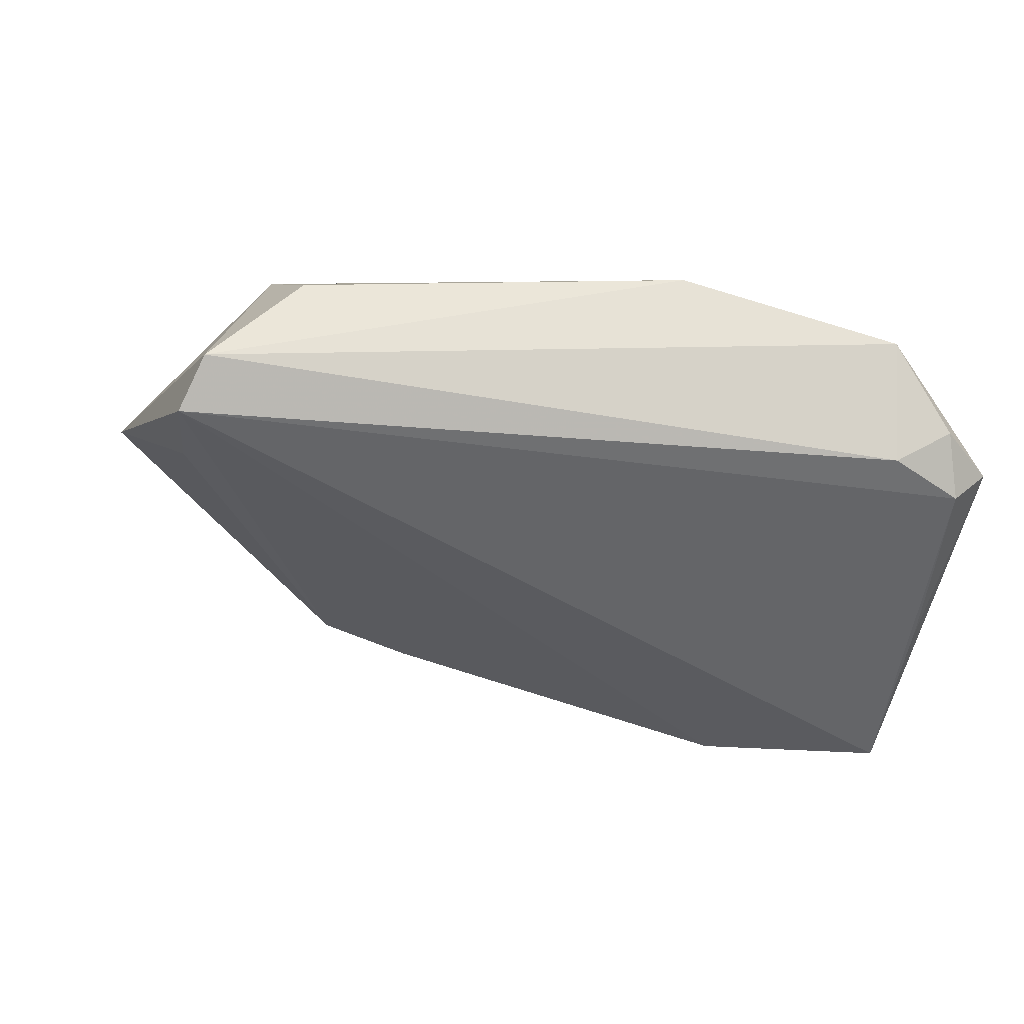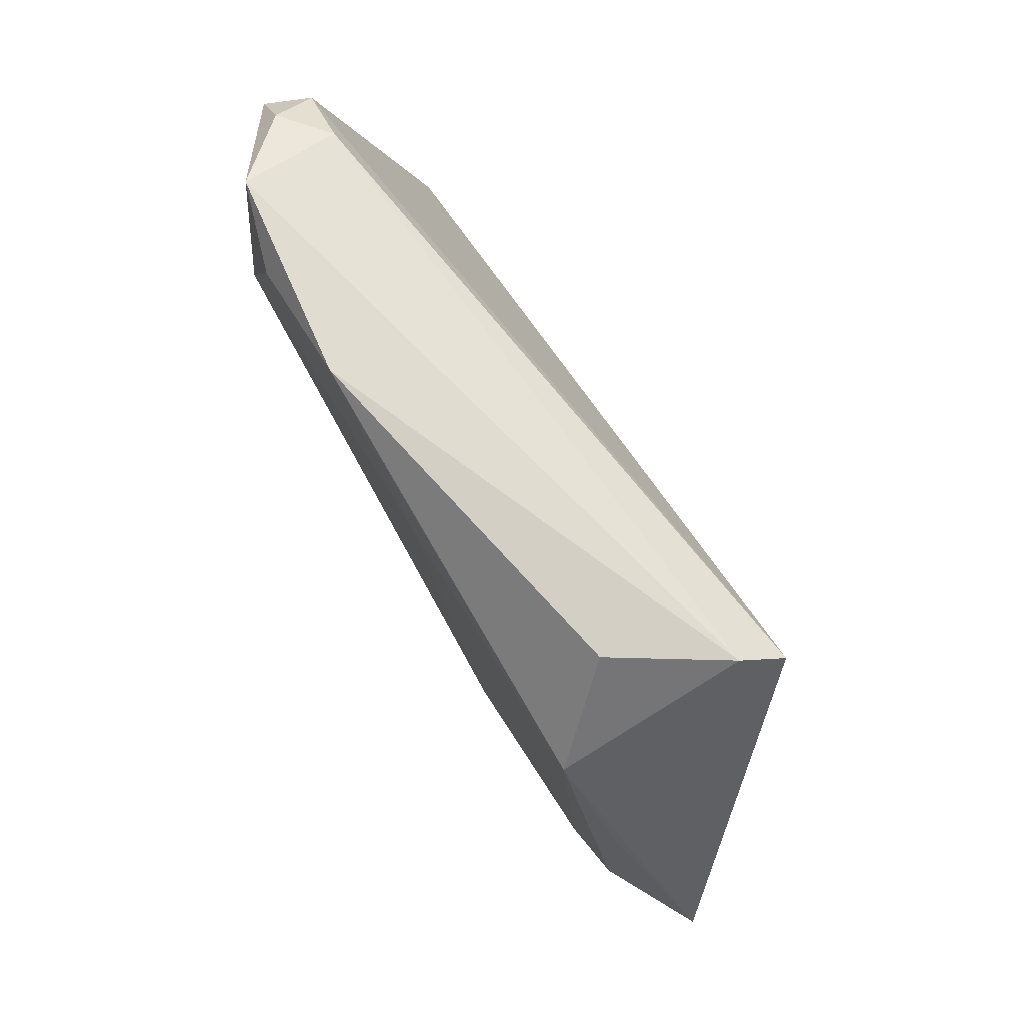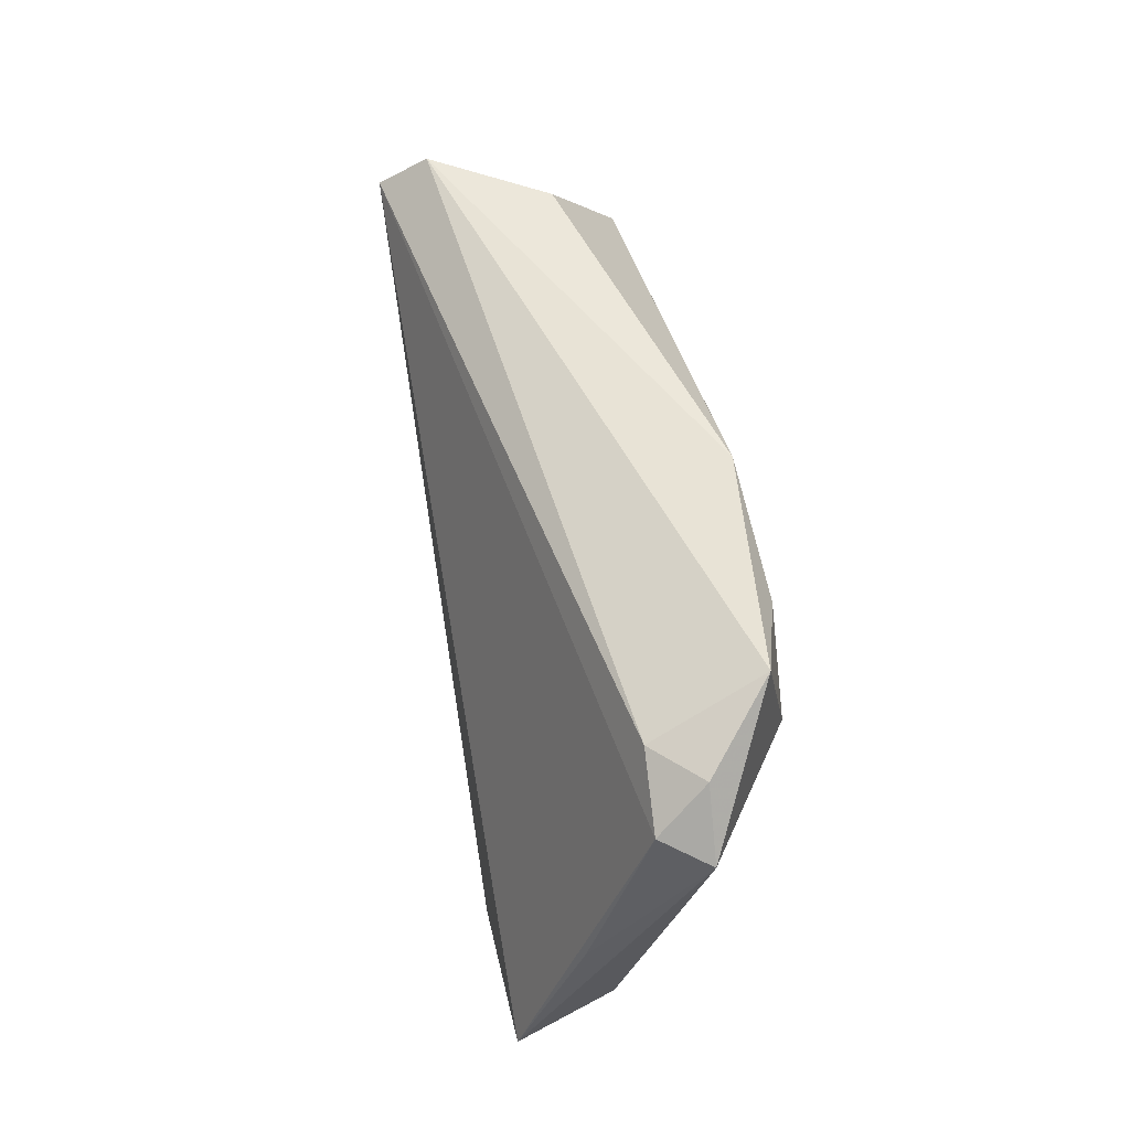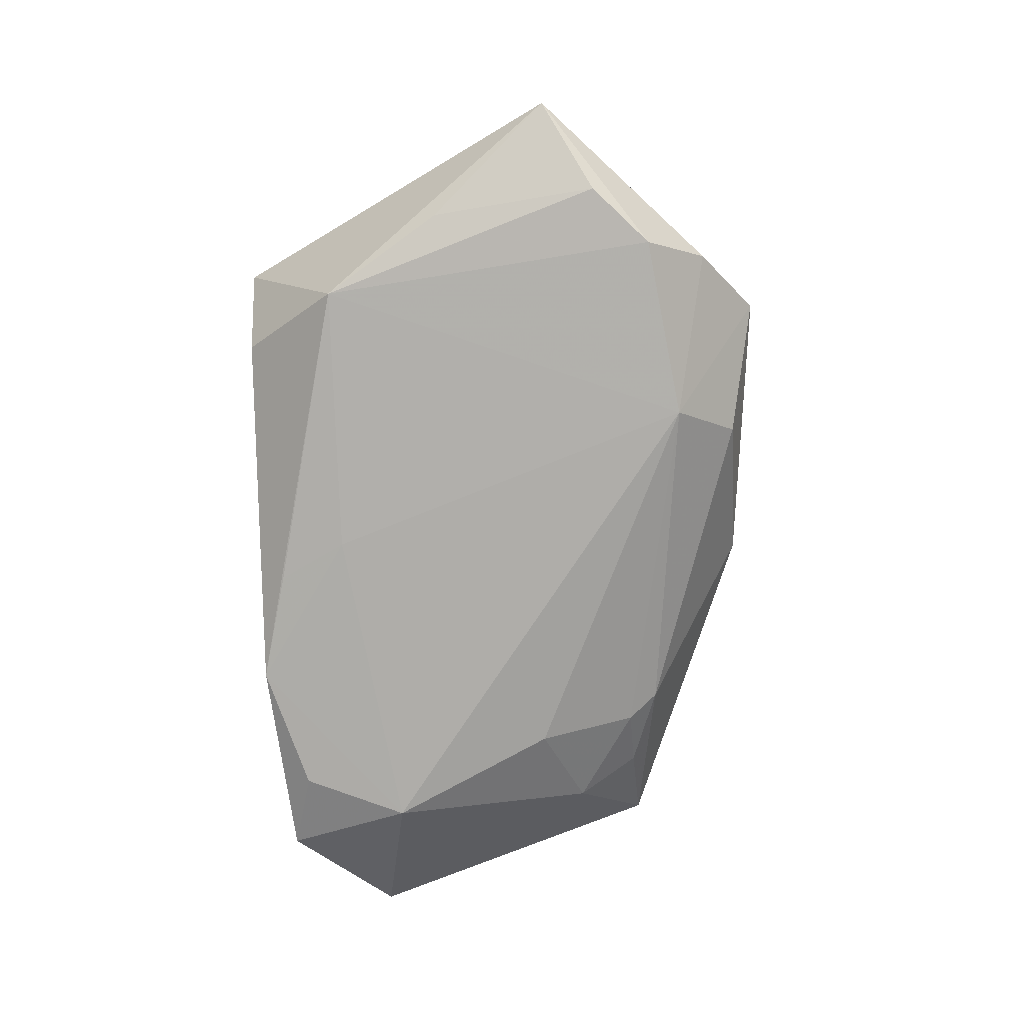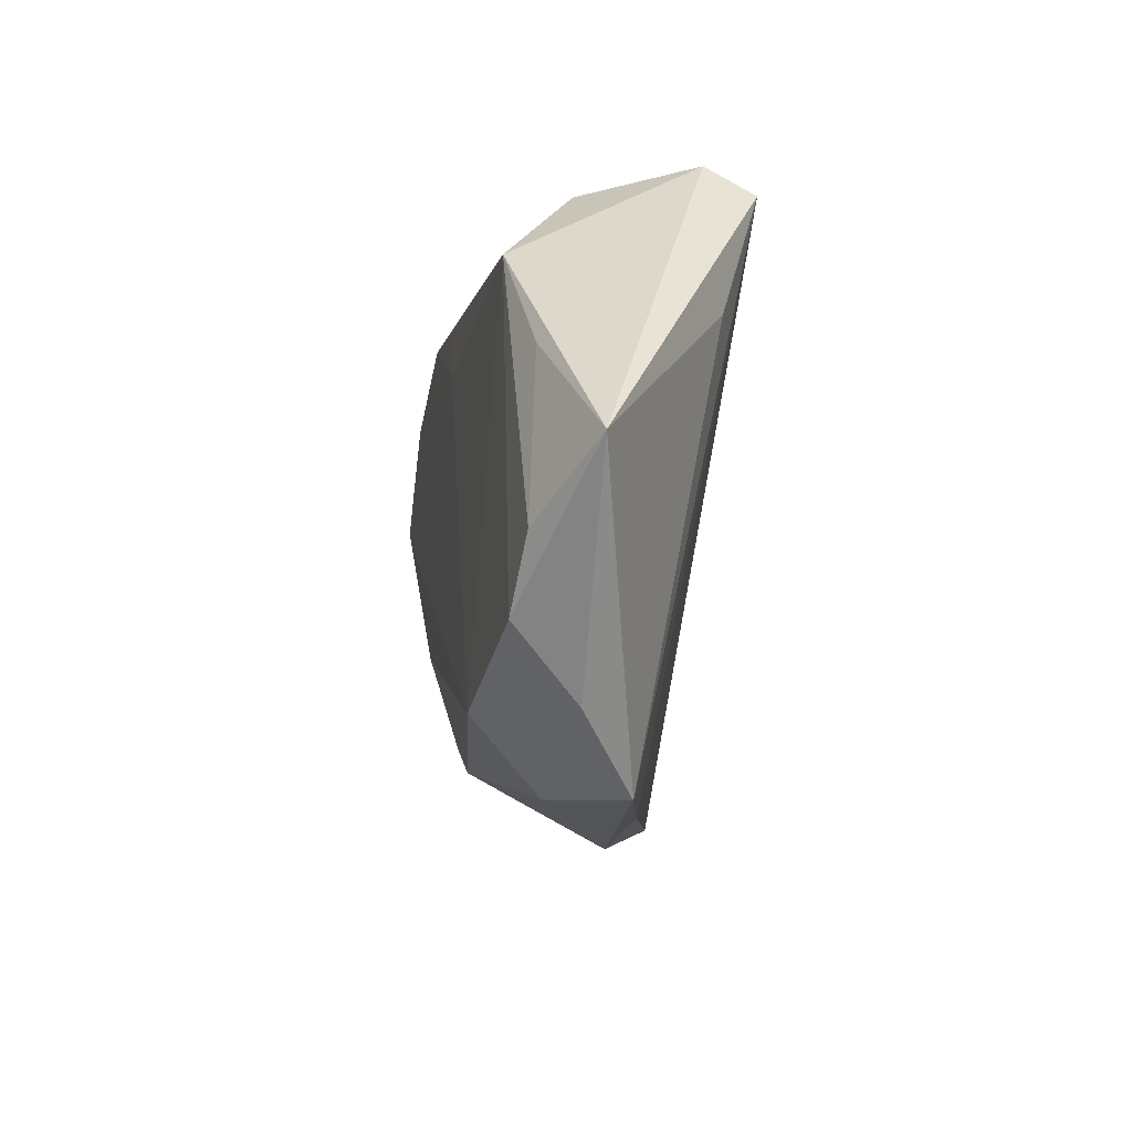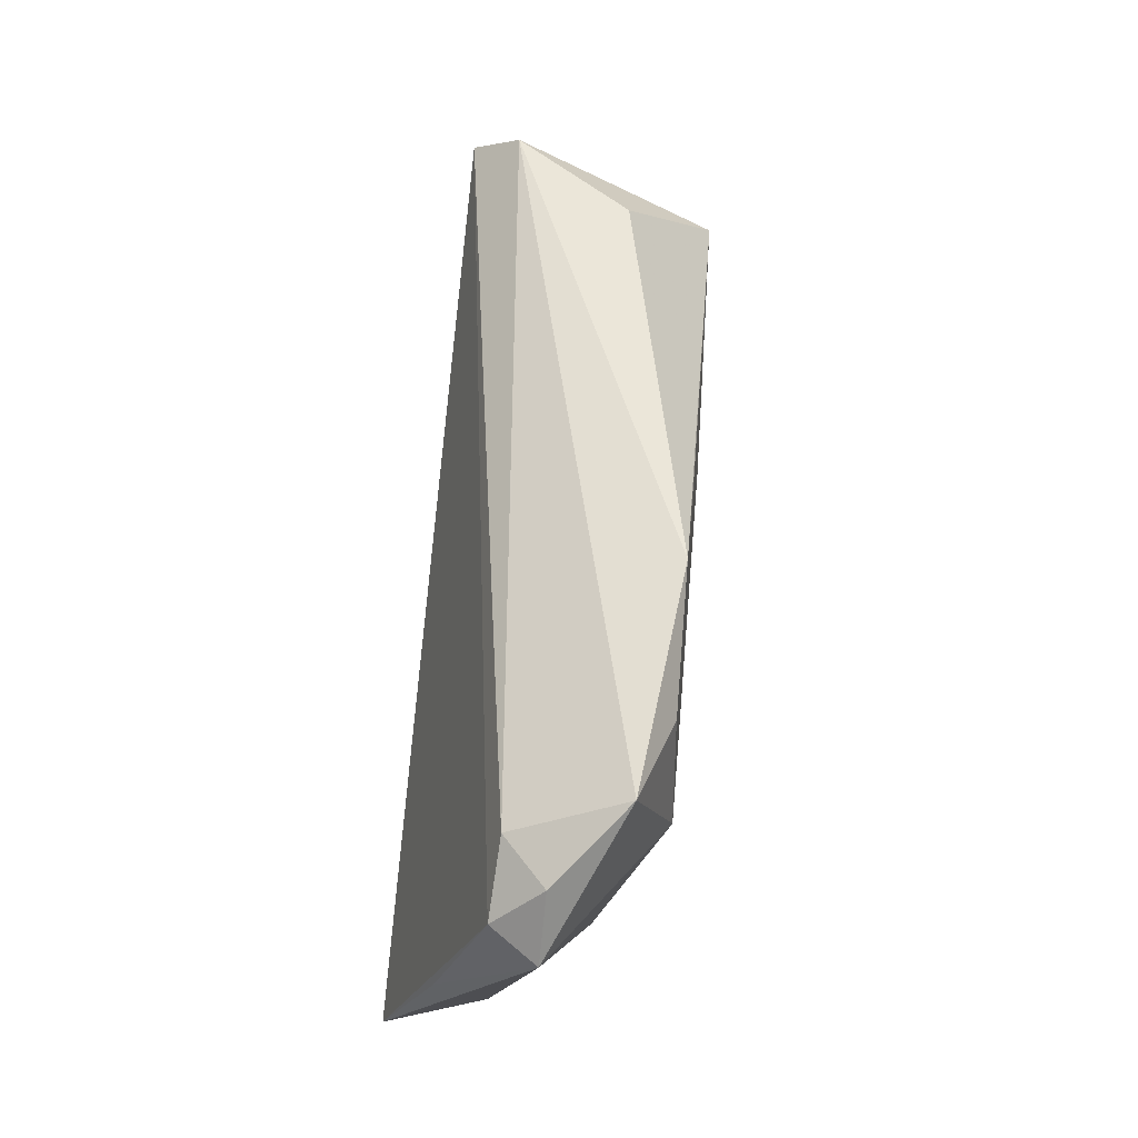
<metadata>
{"format":"obj","ext":"obj","renderer":"f3d","projection":"perspective","resolution":1024,"background":"white","views":[{"elev":56.0,"azim":13.1,"up":"+Y"},{"elev":76.8,"azim":-119.4,"up":"+Y"},{"elev":50.3,"azim":79.1,"up":"+Y"},{"elev":-75.6,"azim":-86.7,"up":"+Z"},{"elev":-20.0,"azim":-99.3,"up":"+Y"},{"elev":59.8,"azim":96.7,"up":"+Y"}]}
</metadata>
<code>
v -0.03686 0.03238 0.01029
v -0.02866 0.03168 -0.003235
v 0.0398 -0.01159 -0.007025
v -0.03679 0.01934 -0.0123
v 0.006905 -0.03621 0.006522
v 0.03566 -0.01941 -0.004561
v 0.03793 0.01455 -0.01511
v -0.03889 0.02791 0.01594
v -0.0412 -0.0241 -0.01189
v 0.05094 -0.02095 0.01594
v -0.0132 -0.03551 -0.004241
v -0.01705 -0.03817 0.005752
v -0.04625 0.004427 -0.009969
v 0.04704 -0.02022 0.004167
v 0.04298 0.03053 -0.01144
v -0.002104 0.02011 -0.0139
v 0.002366 0.02872 -0.0136
v -0.03791 -0.03211 -0.003908
v 0.04555 0.02503 0.001609
v -0.06 -0.01087 -0.005176
v 0.05265 -0.001215 0.008703
v 0.0512 0.02531 -0.00361
v 0.03246 0.0276 -0.01449
v 0.01641 0.03238 -0.01395
v -0.02955 -0.03936 0.002988
v -0.04867 -0.01702 -0.01106
v 0.02866 -0.006443 -0.01276
v 0.0292 -0.02837 0.01594
v 0.0534 0.02025 0.002059
v 0.02761 -0.01904 -0.00896
v 0.05654 0.01826 -0.003409
v -0.0423 0.01117 0.0108
v -0.01792 -0.02733 -0.01321
v 0.02463 -0.02281 -0.008074
f 20 1 4
f 25 32 20
f 8 19 1
f 10 29 8
f 8 29 19
f 8 1 20
f 20 32 8
f 32 25 8
f 22 29 31
f 19 29 22
f 1 24 2
f 2 4 1
f 24 4 2
f 33 4 16
f 31 3 7
f 7 16 24
f 33 16 7
f 21 10 31
f 31 29 21
f 21 29 10
f 20 4 13
f 13 26 20
f 4 26 13
f 9 4 33
f 9 26 4
f 20 26 9
f 17 4 24
f 24 16 17
f 17 16 4
f 31 10 14
f 14 3 31
f 3 14 6
f 11 25 33
f 15 22 31
f 31 7 15
f 19 22 15
f 15 24 1
f 1 19 15
f 33 7 27
f 27 7 3
f 33 25 18
f 18 9 33
f 18 25 20
f 20 9 18
f 5 14 10
f 25 11 5
f 23 7 24
f 24 15 23
f 23 15 7
f 34 5 11
f 34 6 14
f 14 5 34
f 34 11 33
f 28 5 10
f 10 8 28
f 30 27 3
f 3 6 30
f 6 34 30
f 33 27 30
f 30 34 33
f 25 5 12
f 5 28 12
f 12 8 25
f 12 28 8

</code>
